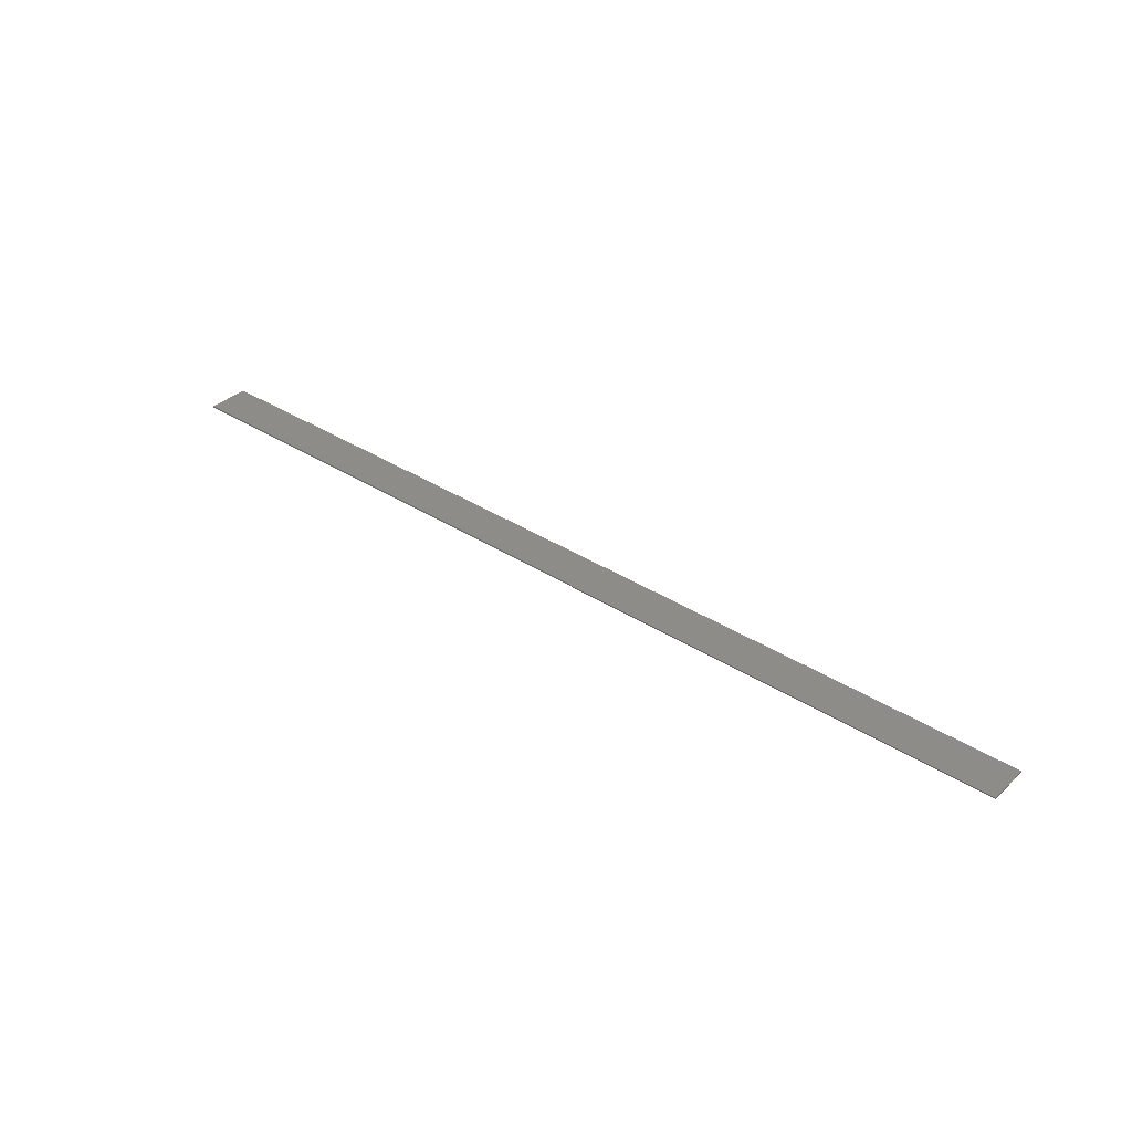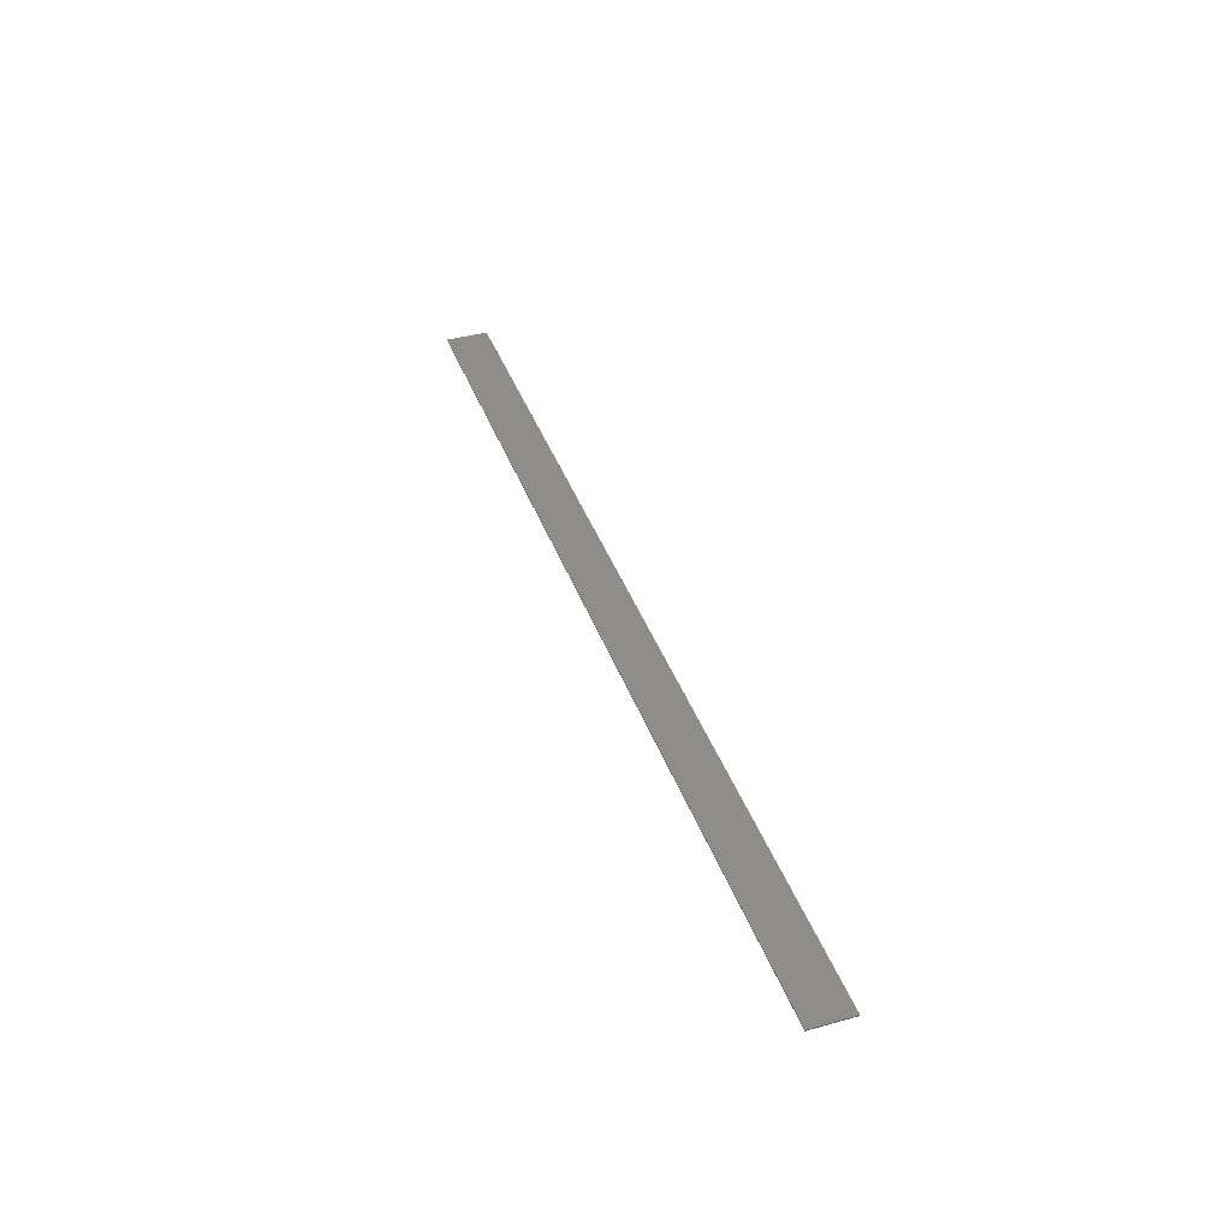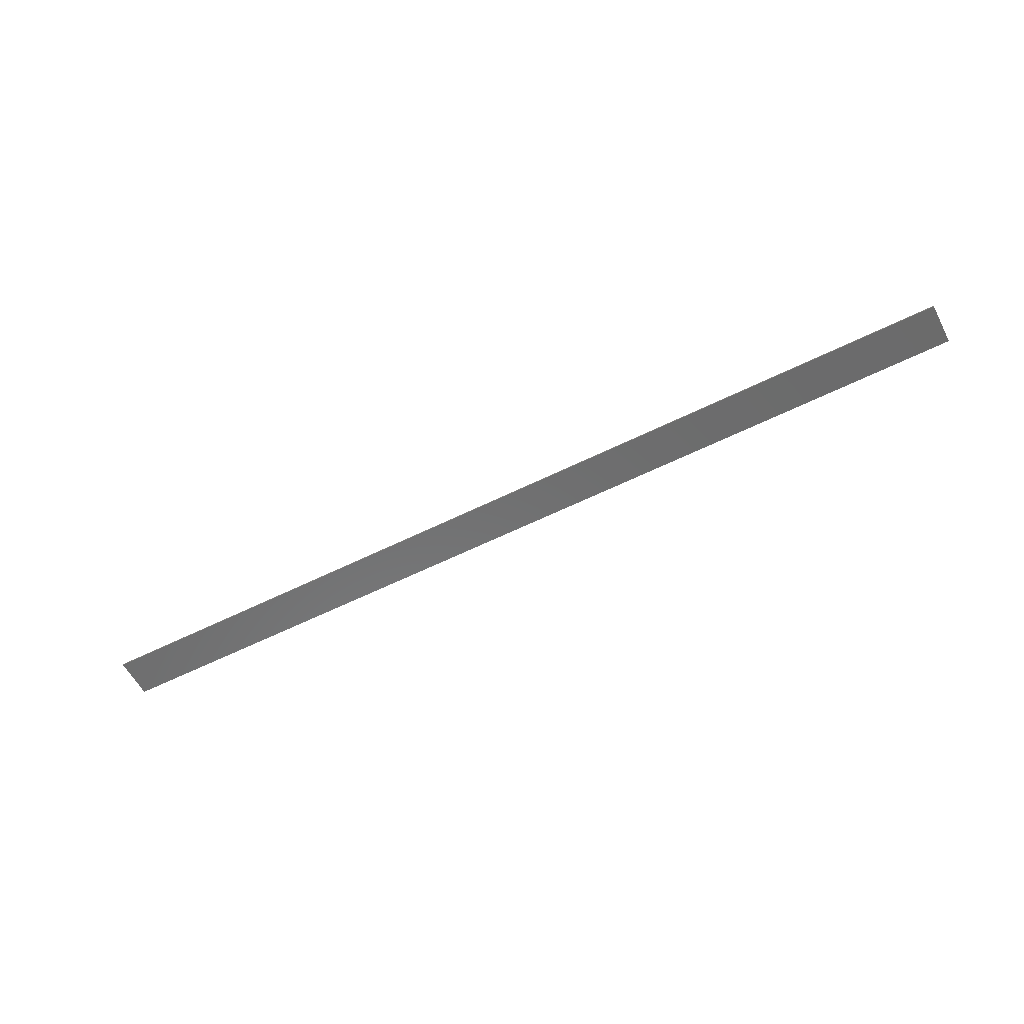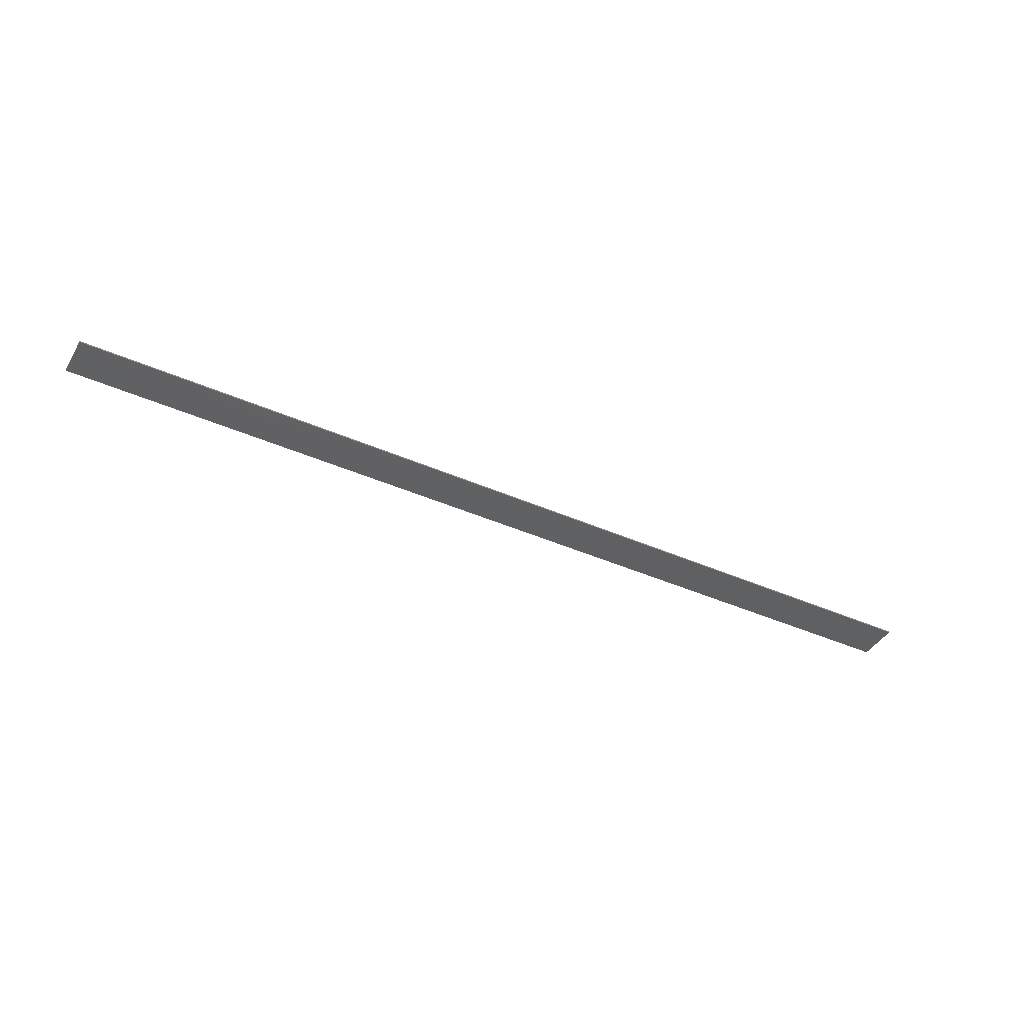
<metadata>
{"format":"stl","ext":"stl","renderer":"f3d","projection":"perspective","resolution":1024,"background":"white","views":[{"elev":36.0,"azim":40.1,"up":"+Z"},{"elev":40.0,"azim":-108.9,"up":"+Z"},{"elev":-57.9,"azim":-152.6,"up":"+Z"},{"elev":-41.5,"azim":-28.2,"up":"+Z"}]}
</metadata>
<code>
# stl→obj: 8 verts, 12 faces
v -0.3653 0.159 -0.0005
v 0.3741 0.159 -0.0005
v 0.3741 0.126 -0.0005
v -0.3653 0.126 -0.0005
v -0.3653 0.126 0.0005
v 0.3741 0.126 0.0005
v -0.3653 0.159 0.0005
v 0.3741 0.159 0.0005
f 1 2 3
f 1 3 4
f 5 4 3
f 5 3 6
f 5 7 1
f 5 1 4
f 8 7 5
f 8 5 6
f 8 6 3
f 8 3 2
f 8 2 1
f 8 1 7

</code>
